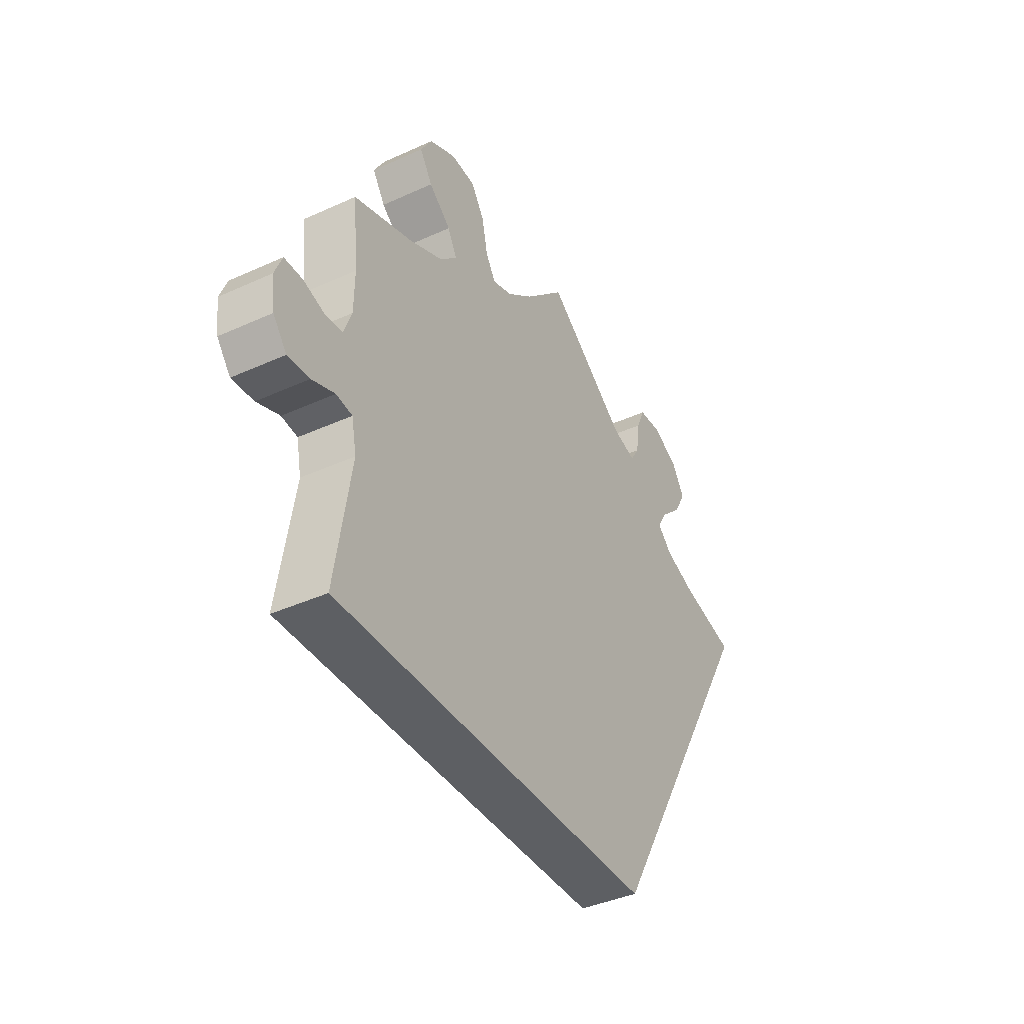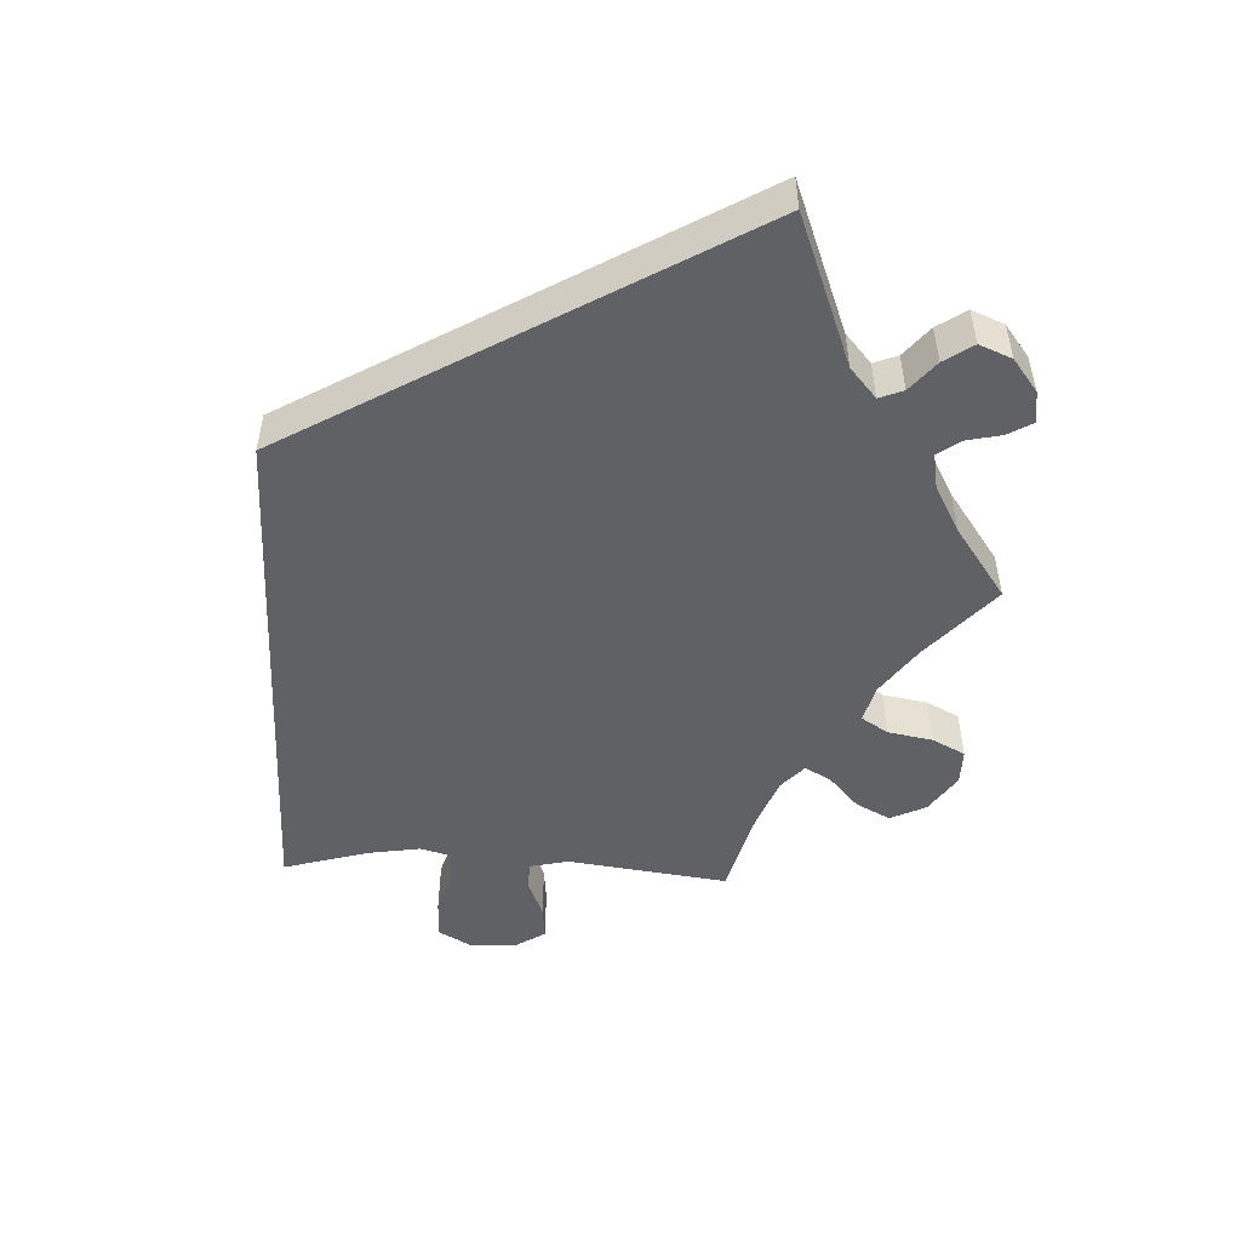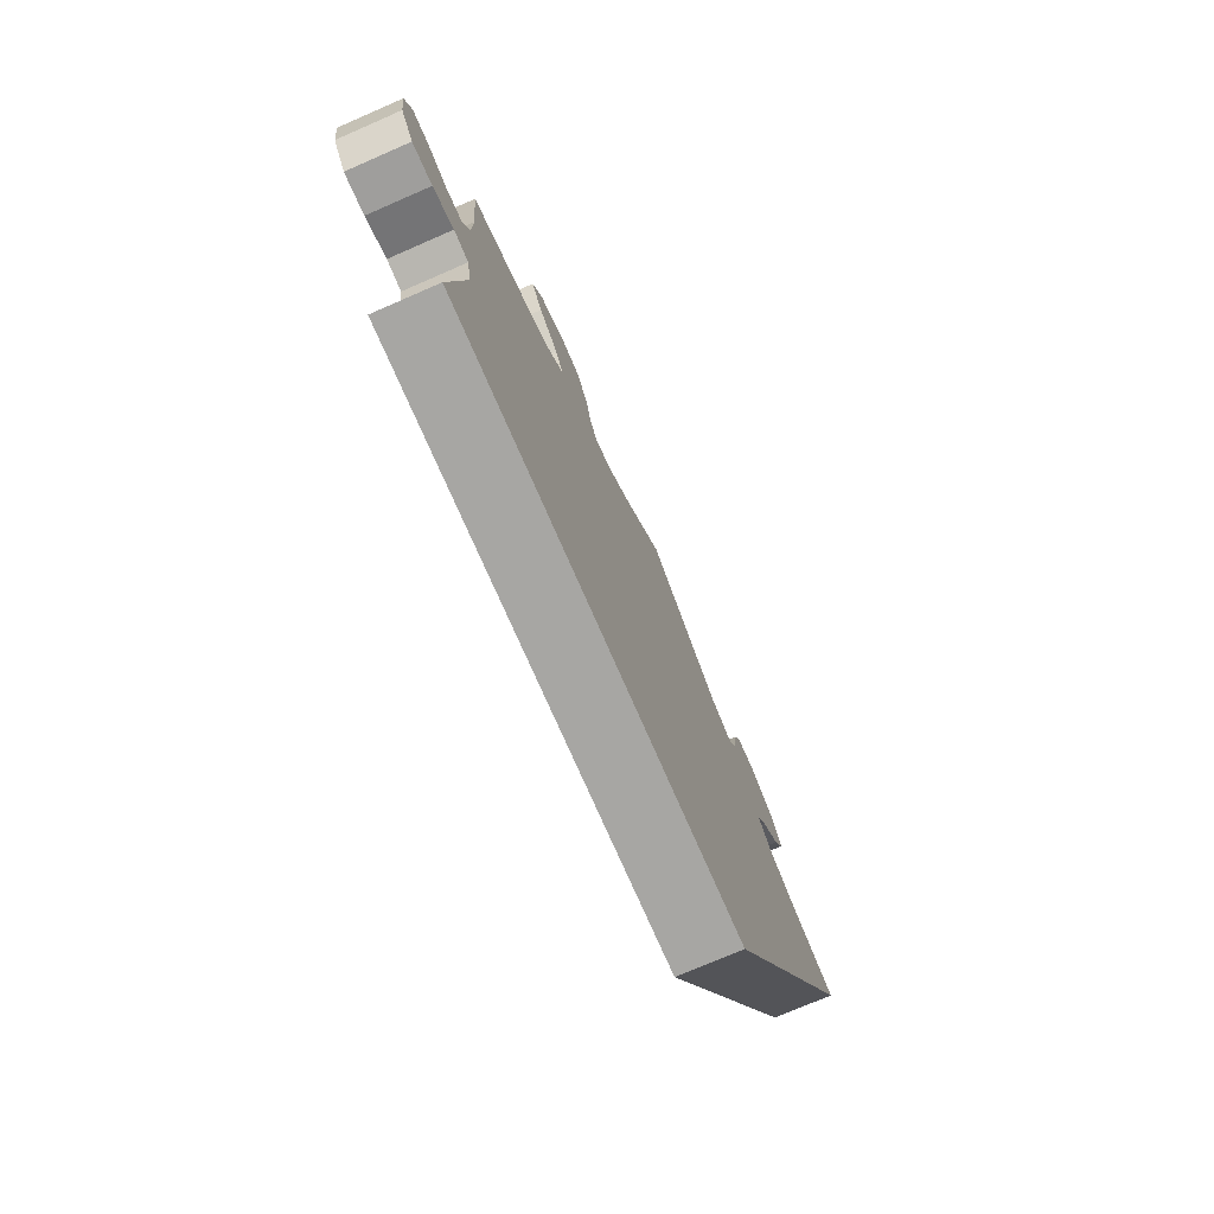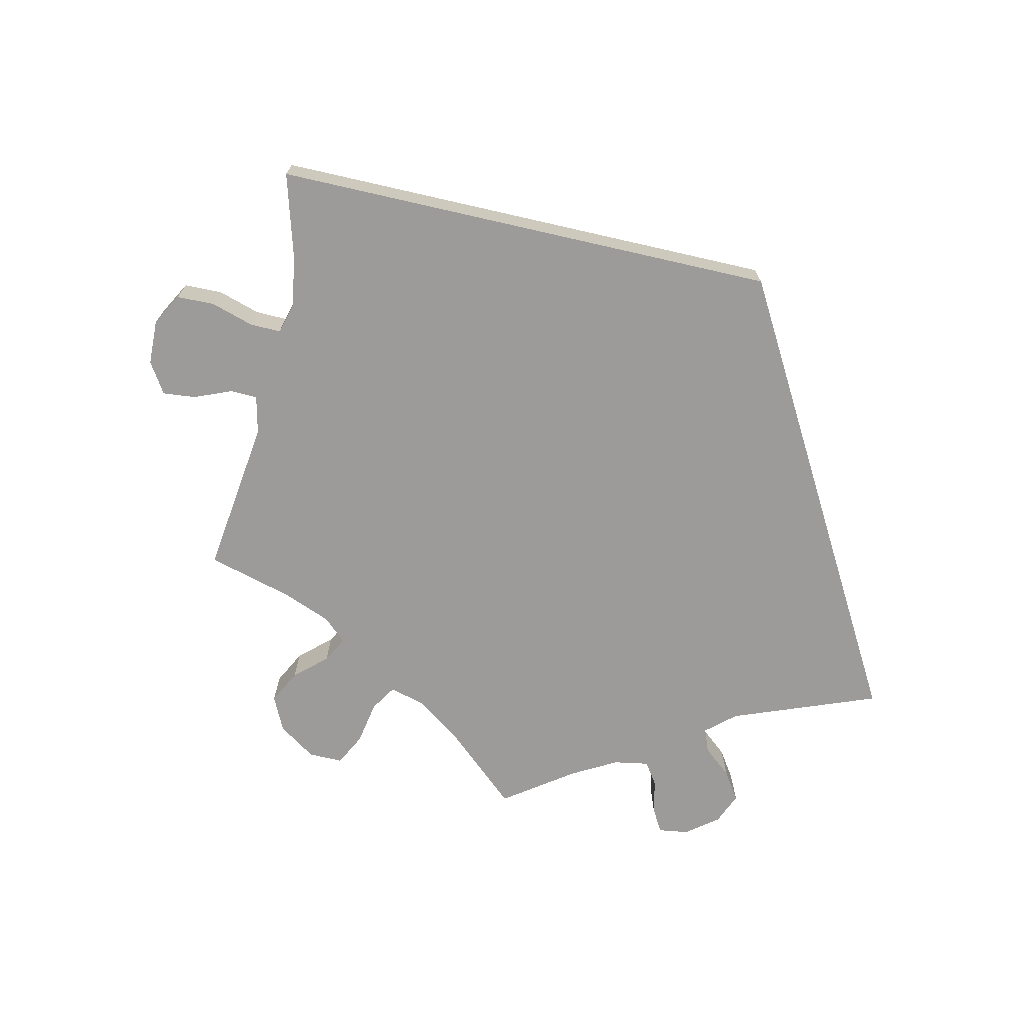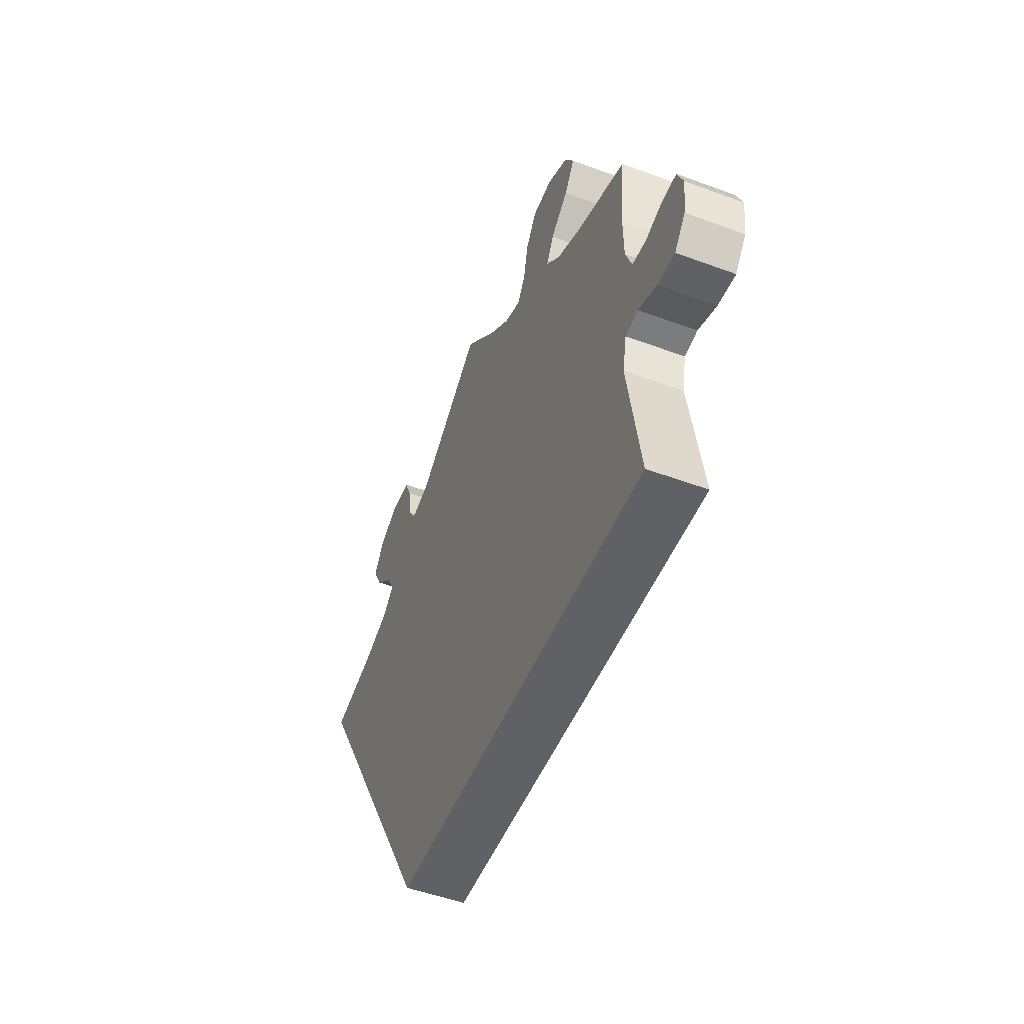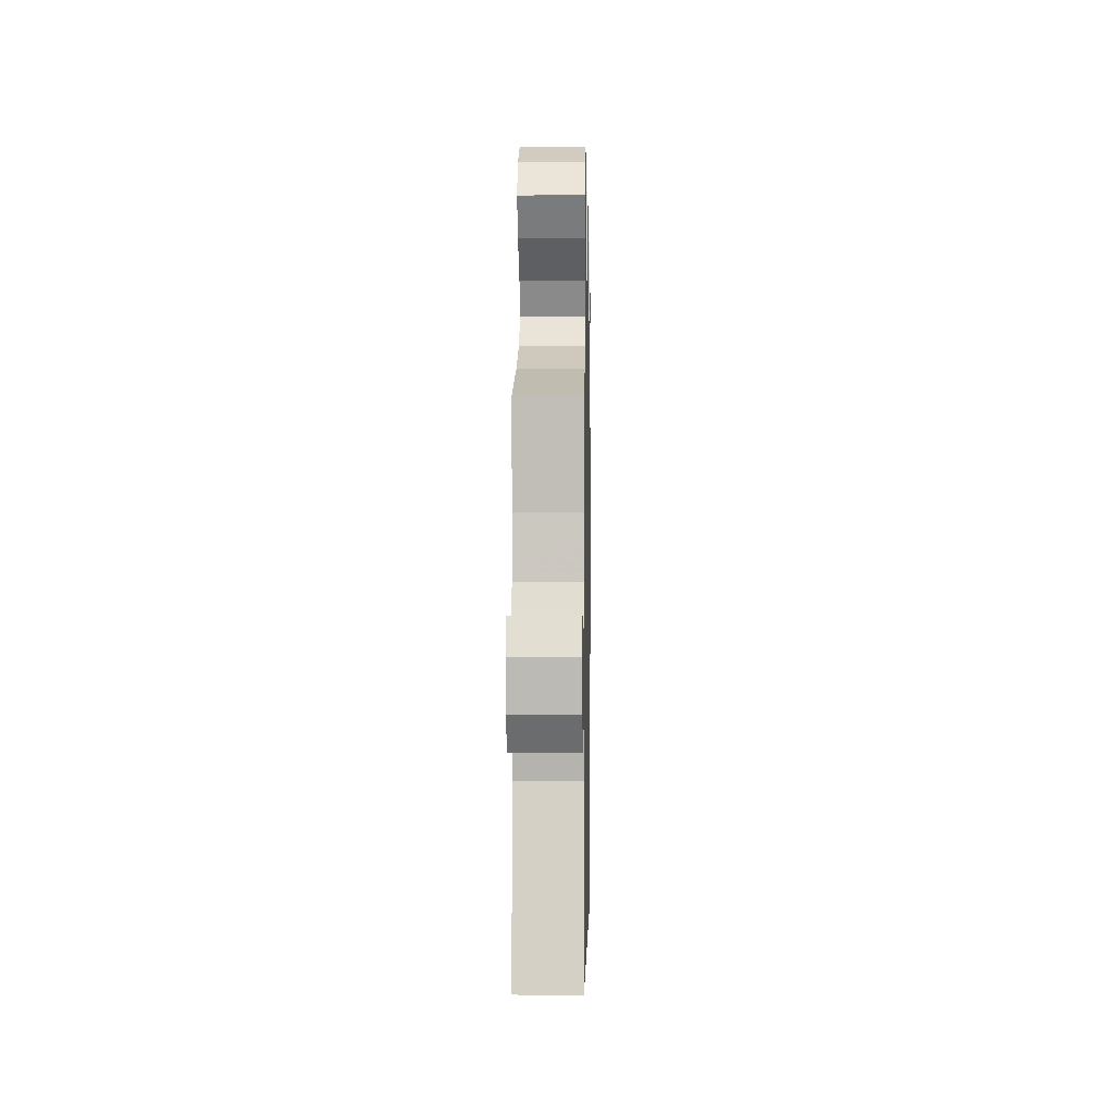
<metadata>
{"format":"obj","ext":"obj","renderer":"f3d","projection":"perspective","resolution":1024,"background":"white","views":[{"elev":-39.9,"azim":-60.7,"up":"+Z"},{"elev":-50.2,"azim":-152.7,"up":"+Y"},{"elev":-74.2,"azim":-66.5,"up":"+Z"},{"elev":-69.8,"azim":107.1,"up":"+Y"},{"elev":-50.4,"azim":-112.1,"up":"+Z"},{"elev":-1.5,"azim":-88.8,"up":"+Z"}]}
</metadata>
<code>
v 0.167 0.07 -0.289
v -0.501 0.07 -0.289
v -0.469 0.07 -0.085
v -0.479 0.07 -0.035
v -0.512 0.07 -0.03
v -0.559 0.07 -0.047
v -0.604 0.07 -0.05
v -0.632 0.07 -0.014
v -0.639 0.07 0.038
v -0.624 0.07 0.076
v -0.587 0.07 0.076
v -0.543 0.07 0.062
v -0.507 0.07 0.065
v -0.491 0.07 0.109
v -0.49 0.07 0.177
v -0.501 0.07 0.289
v -0.379 0.07 0.329
v -0.31 0.07 0.36
v -0.275 0.07 0.395
v -0.294 0.07 0.431
v -0.339 0.07 0.469
v -0.365 0.07 0.509
v -0.342 0.07 0.548
v -0.288 0.07 0.574
v -0.237 0.07 0.57
v -0.21 0.07 0.528
v -0.198 0.07 0.473
v -0.178 0.07 0.44
v -0.137 0.07 0.453
v -0.083 0.07 0.496
v 0 0.07 0.578
v 0.166 0.07 0.451
v 0.215 0.07 0.436
v 0.234 0.07 0.466
v 0.241 0.07 0.519
v 0.259 0.07 0.559
v 0.307 0.07 0.561
v 0.359 0.07 0.533
v 0.384 0.07 0.491
v 0.36 0.07 0.447
v 0.317 0.07 0.407
v 0.296 0.07 0.372
v 0.326 0.07 0.342
v 0.389 0.07 0.318
v 0.501 0.07 0.29
v 0.167 0 -0.289
v -0.501 0 -0.289
v -0.469 0 -0.085
v -0.479 0 -0.035
v -0.512 0 -0.03
v -0.559 0 -0.047
v -0.604 0 -0.05
v -0.632 0 -0.014
v -0.639 0 0.038
v -0.624 0 0.076
v -0.587 0 0.076
v -0.543 0 0.062
v -0.507 0 0.065
v -0.491 0 0.109
v -0.49 0 0.177
v -0.501 0 0.289
v -0.379 0 0.329
v -0.31 0 0.36
v -0.275 0 0.395
v -0.294 0 0.431
v -0.339 0 0.469
v -0.365 0 0.509
v -0.342 0 0.548
v -0.288 0 0.574
v -0.237 0 0.57
v -0.21 0 0.528
v -0.198 0 0.473
v -0.178 0 0.44
v -0.137 0 0.453
v -0.083 0 0.496
v 0 0 0.578
v 0.166 0 0.451
v 0.215 0 0.436
v 0.234 0 0.466
v 0.241 0 0.519
v 0.259 0 0.559
v 0.307 0 0.561
v 0.359 0 0.533
v 0.384 0 0.491
v 0.36 0 0.447
v 0.317 0 0.407
v 0.296 0 0.372
v 0.326 0 0.342
v 0.389 0 0.318
v 0.501 0 0.29
f 44 45 1 2
f 43 44 2 3
f 42 43 3 4
f 41 42 4 5
f 34 35 36 37
f 33 34 37 38
f 30 31 32
f 29 30 32 33
f 28 29 33
f 24 25 26 27
f 24 27 28
f 23 24 28
f 20 21 22 23
f 19 20 23 28
f 18 19 28 33
f 15 16 17
f 14 15 17 18
f 13 14 18 33
f 9 10 11 12
f 9 12 13
f 8 9 13
f 7 8 13 33
f 5 6 7 33
f 40 41 5 33
f 33 38 39 40
f 47 46 90 89
f 48 47 89 88
f 49 48 88 87
f 50 49 87 86
f 82 81 80 79
f 83 82 79 78
f 77 76 75
f 78 77 75 74
f 78 74 73
f 72 71 70 69
f 73 72 69
f 73 69 68
f 68 67 66 65
f 73 68 65 64
f 78 73 64 63
f 62 61 60
f 63 62 60 59
f 78 63 59 58
f 57 56 55 54
f 58 57 54
f 58 54 53
f 78 58 53 52
f 78 52 51 50
f 78 50 86 85
f 85 84 83 78
f 1 46 47 2
f 2 47 48 3
f 3 48 49 4
f 4 49 50 5
f 5 50 51 6
f 6 51 52 7
f 7 52 53 8
f 8 53 54 9
f 9 54 55 10
f 10 55 56 11
f 11 56 57 12
f 12 57 58 13
f 13 58 59 14
f 14 59 60 15
f 15 60 61 16
f 16 61 62 17
f 17 62 63 18
f 18 63 64 19
f 19 64 65 20
f 20 65 66 21
f 21 66 67 22
f 22 67 68 23
f 23 68 69 24
f 24 69 70 25
f 25 70 71 26
f 26 71 72 27
f 27 72 73 28
f 28 73 74 29
f 29 74 75 30
f 30 75 76 31
f 31 76 77 32
f 32 77 78 33
f 33 78 79 34
f 34 79 80 35
f 35 80 81 36
f 36 81 82 37
f 37 82 83 38
f 38 83 84 39
f 39 84 85 40
f 40 85 86 41
f 41 86 87 42
f 42 87 88 43
f 43 88 89 44
f 44 89 90 45
f 45 90 46 1

</code>
